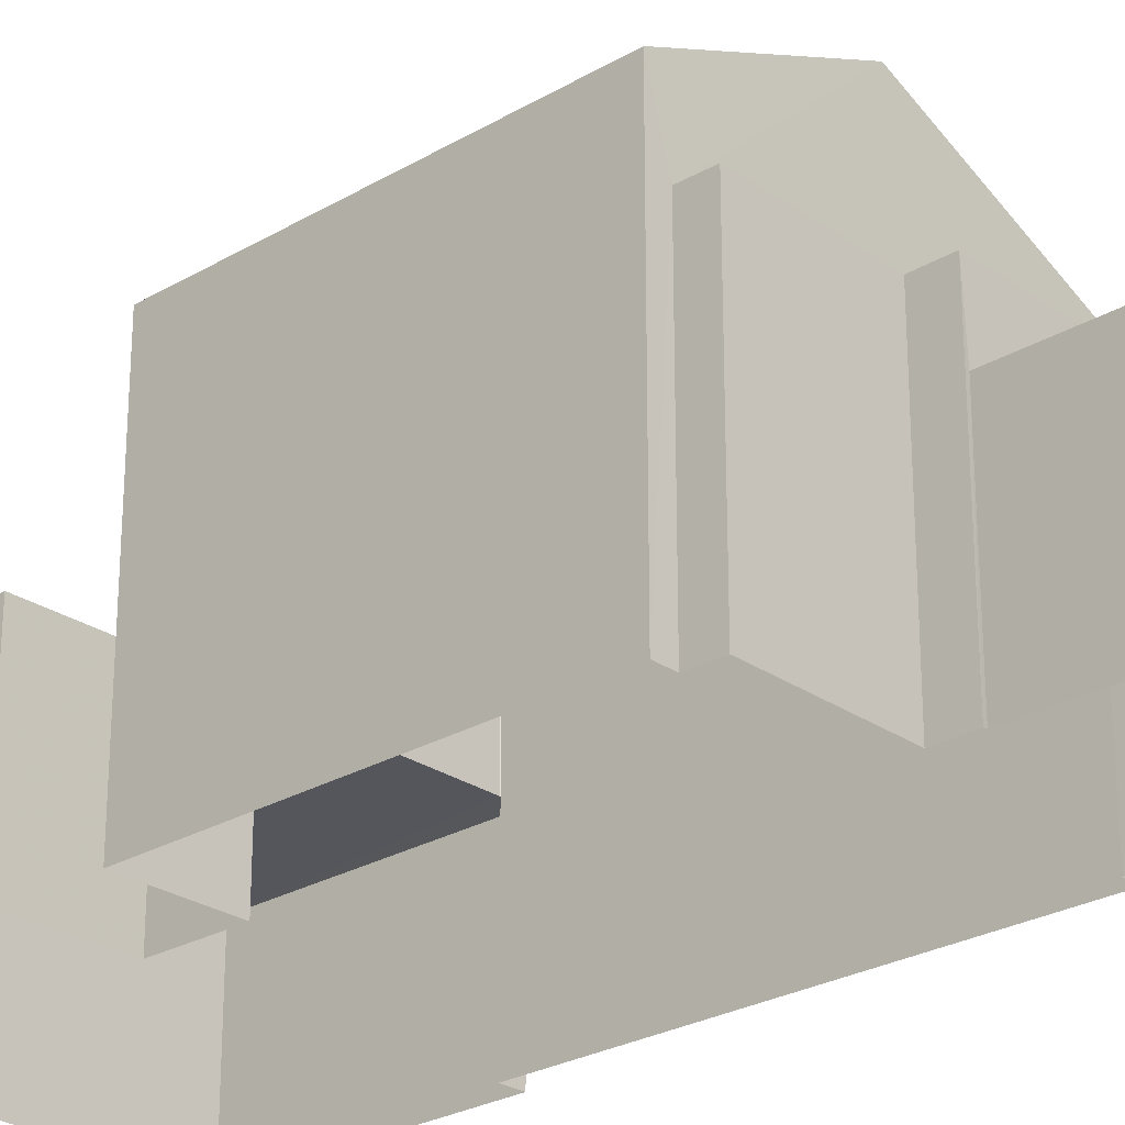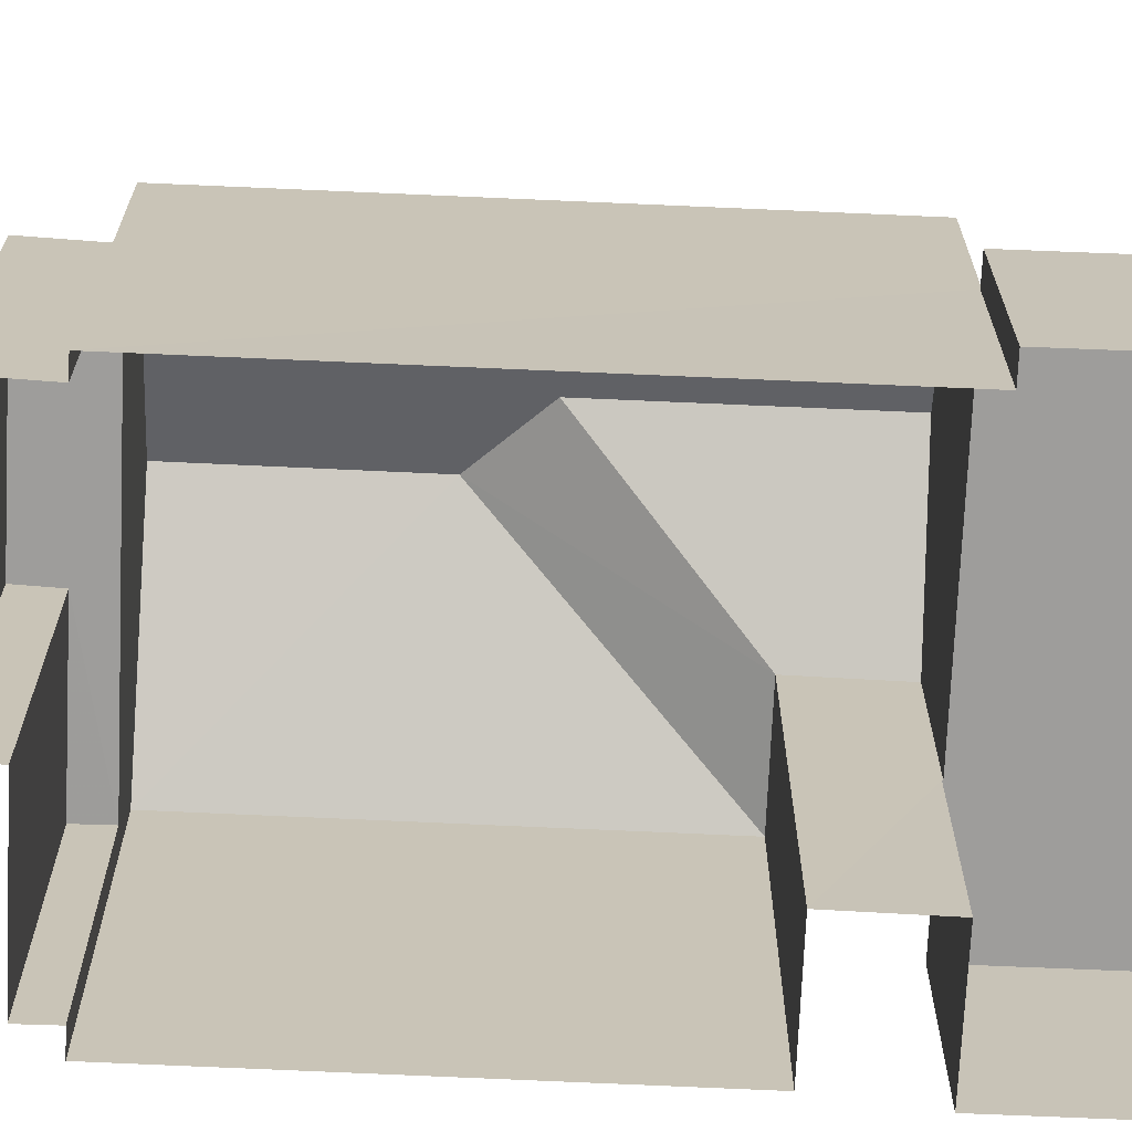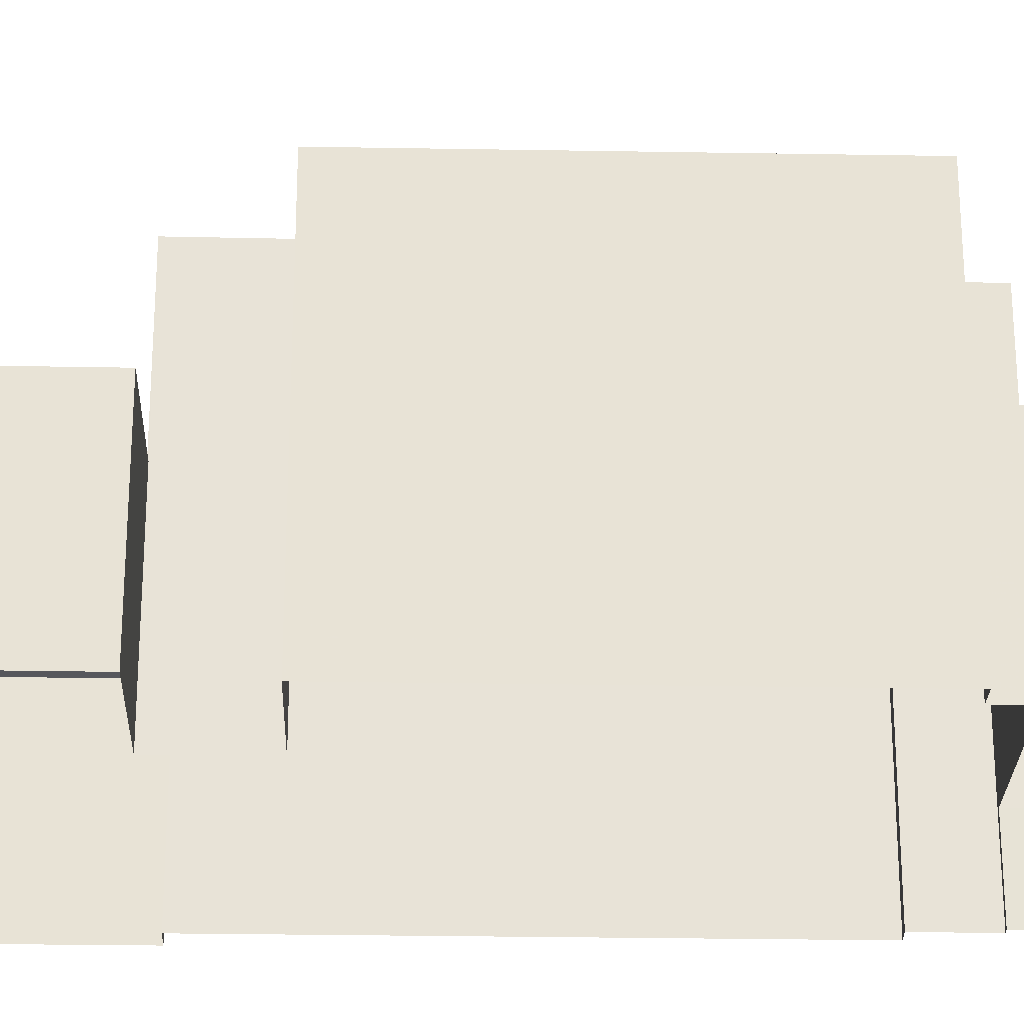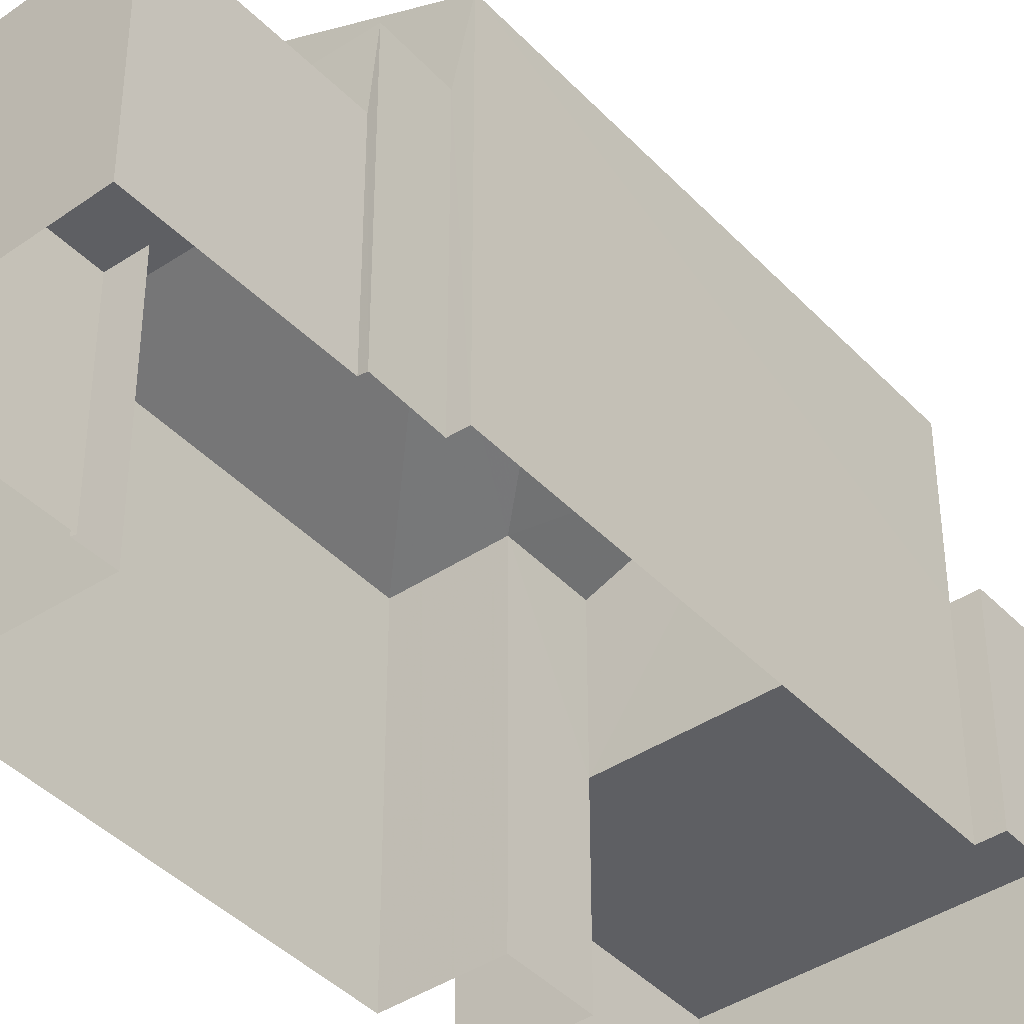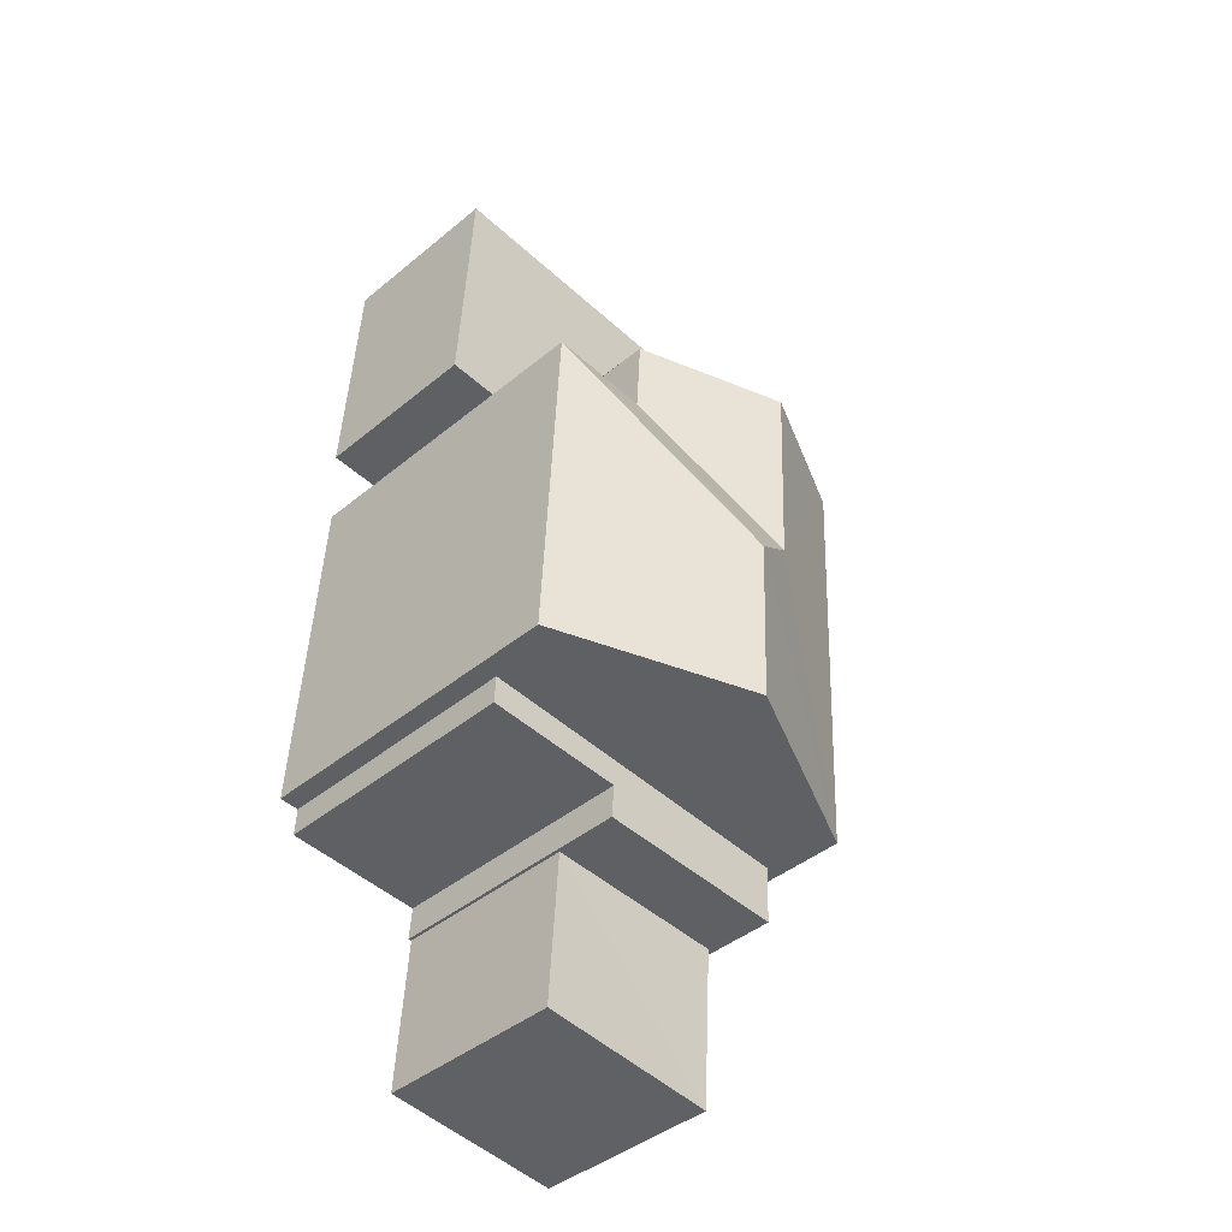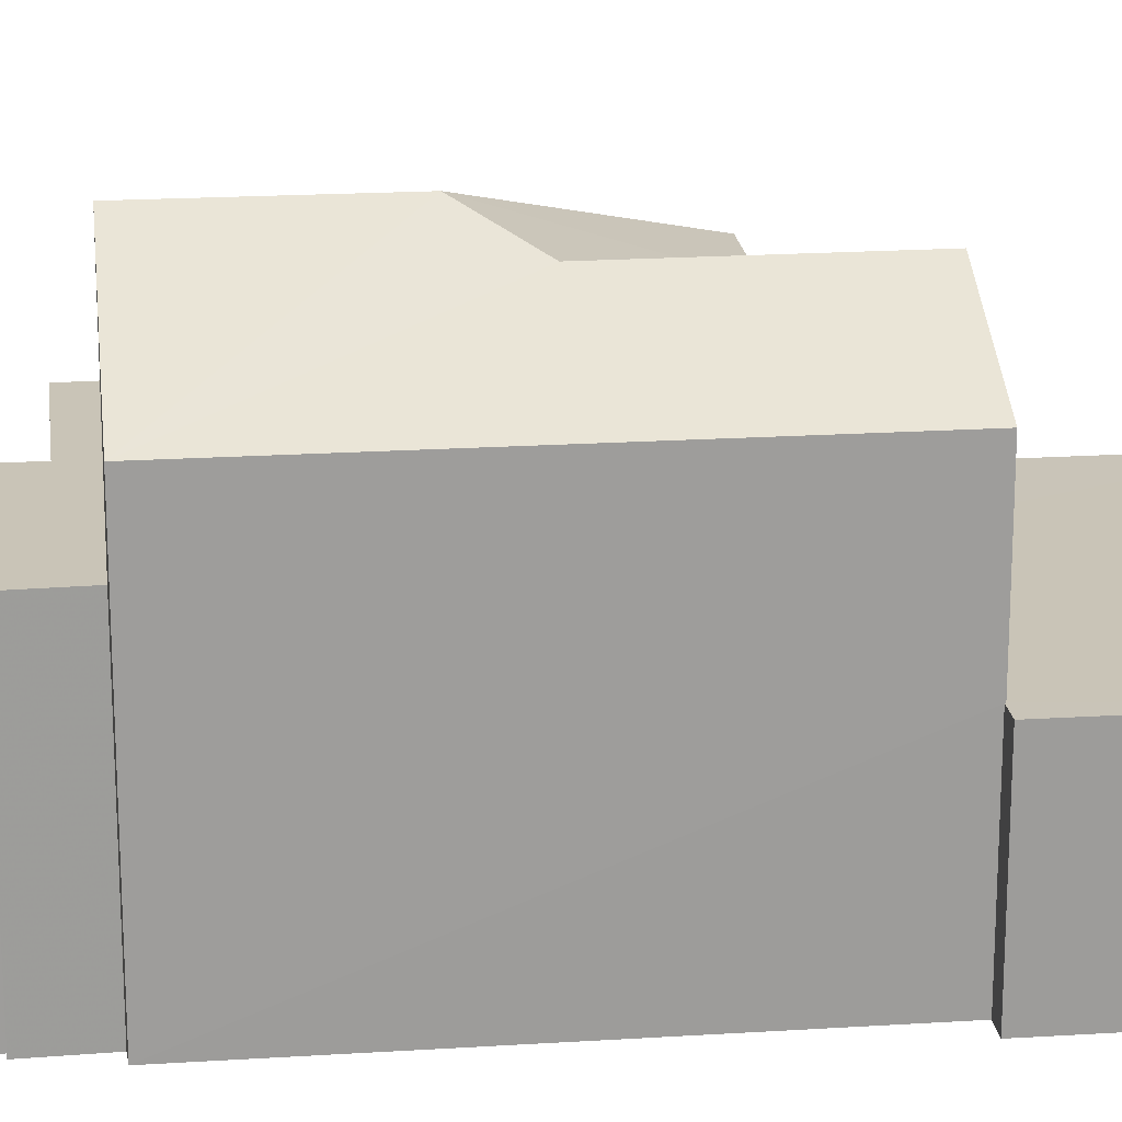
<metadata>
{"format":"obj","ext":"obj","renderer":"f3d","projection":"perspective","resolution":1024,"background":"white","views":[{"elev":-26.2,"azim":-50.1,"up":"+Z"},{"elev":-70.5,"azim":84.5,"up":"+Z"},{"elev":-26.9,"azim":-94.7,"up":"+Z"},{"elev":-41.4,"azim":35.9,"up":"+Z"},{"elev":-42.8,"azim":-45.7,"up":"+Y"},{"elev":20.0,"azim":80.3,"up":"+Z"}]}
</metadata>
<code>
v -2.258e+05 -1.285e+05 10.52
v -2.258e+05 -1.285e+05 10.52
v -2.258e+05 -1.285e+05 10.52
v -2.258e+05 -1.285e+05 10.52
v -2.258e+05 -1.285e+05 10.52
v -2.258e+05 -1.285e+05 10.52
v -2.258e+05 -1.285e+05 10.52
v -2.258e+05 -1.285e+05 10.52
v -2.258e+05 -1.285e+05 10.52
v -2.258e+05 -1.285e+05 10.52
v -2.258e+05 -1.285e+05 10.52
v -2.258e+05 -1.285e+05 10.52
v -2.258e+05 -1.285e+05 10.52
v -2.258e+05 -1.285e+05 10.52
v -2.258e+05 -1.285e+05 10.52
v -2.258e+05 -1.285e+05 10.52
v -2.258e+05 -1.285e+05 10.52
v -2.258e+05 -1.285e+05 10.52
v -2.258e+05 -1.285e+05 10.52
v -2.258e+05 -1.285e+05 10.52
v -2.258e+05 -1.285e+05 18.45
v -2.258e+05 -1.285e+05 16.88
v -2.258e+05 -1.285e+05 16.88
v -2.258e+05 -1.285e+05 18.45
v -2.258e+05 -1.285e+05 14.01
v -2.258e+05 -1.285e+05 14.01
v -2.258e+05 -1.285e+05 14.01
v -2.258e+05 -1.285e+05 14.01
v -2.258e+05 -1.285e+05 14.01
v -2.258e+05 -1.285e+05 14.01
v -2.258e+05 -1.285e+05 14.01
v -2.258e+05 -1.285e+05 14.01
v -2.258e+05 -1.285e+05 16.88
v -2.258e+05 -1.285e+05 17.97
v -2.258e+05 -1.285e+05 16.88
v -2.258e+05 -1.285e+05 16.88
v -2.258e+05 -1.285e+05 17.97
v -2.258e+05 -1.285e+05 16.88
v -2.258e+05 -1.285e+05 15.52
v -2.258e+05 -1.285e+05 15.52
v -2.258e+05 -1.285e+05 15.52
v -2.258e+05 -1.285e+05 15.52
v -2.258e+05 -1.285e+05 15.52
v -2.258e+05 -1.285e+05 15.52
v -2.258e+05 -1.285e+05 14.22
v -2.258e+05 -1.285e+05 14.22
v -2.258e+05 -1.285e+05 14.22
v -2.258e+05 -1.285e+05 14.22
f 1 2 3
f 1 4 5
f 6 7 8
f 9 10 11
f 4 6 12
f 13 10 9
f 1 3 14
f 15 14 10
f 16 15 13
f 17 18 19
f 6 19 7
f 20 17 15
f 4 1 14
f 4 19 6
f 13 15 10
f 14 15 17
f 17 19 4
f 17 4 14
f 21 22 23
f 24 21 23
f 25 26 27
f 27 26 28
f 29 30 31
f 32 29 31
f 26 30 28
f 31 30 26
f 33 22 21
f 34 33 21
f 35 34 36
f 24 36 21
f 35 37 34
f 36 34 21
f 37 38 33
f 34 37 33
f 39 40 41
f 40 42 41
f 41 43 44
f 41 42 43
f 45 46 47
f 48 45 47
f 43 2 1
f 17 20 42
f 43 42 24
f 23 2 43
f 42 20 36
f 23 43 24
f 24 42 36
f 10 27 11
f 10 25 27
f 32 16 29
f 32 15 16
f 41 5 4
f 41 44 5
f 10 14 25
f 14 33 25
f 25 38 26
f 25 33 38
f 28 9 11
f 27 28 11
f 17 40 18
f 17 42 40
f 35 31 37
f 31 26 37
f 26 38 37
f 19 47 7
f 19 48 47
f 41 4 12
f 39 41 12
f 33 14 3
f 22 33 3
f 43 5 44
f 43 1 5
f 23 3 2
f 23 22 3
f 30 16 13
f 30 29 16
f 31 35 32
f 15 32 20
f 20 32 36
f 32 35 36
f 6 8 46
f 45 6 46
f 19 18 48
f 18 40 48
f 6 45 12
f 48 40 39
f 45 48 39
f 12 45 39
f 46 8 7
f 47 46 7
f 30 13 9
f 28 30 9

</code>
